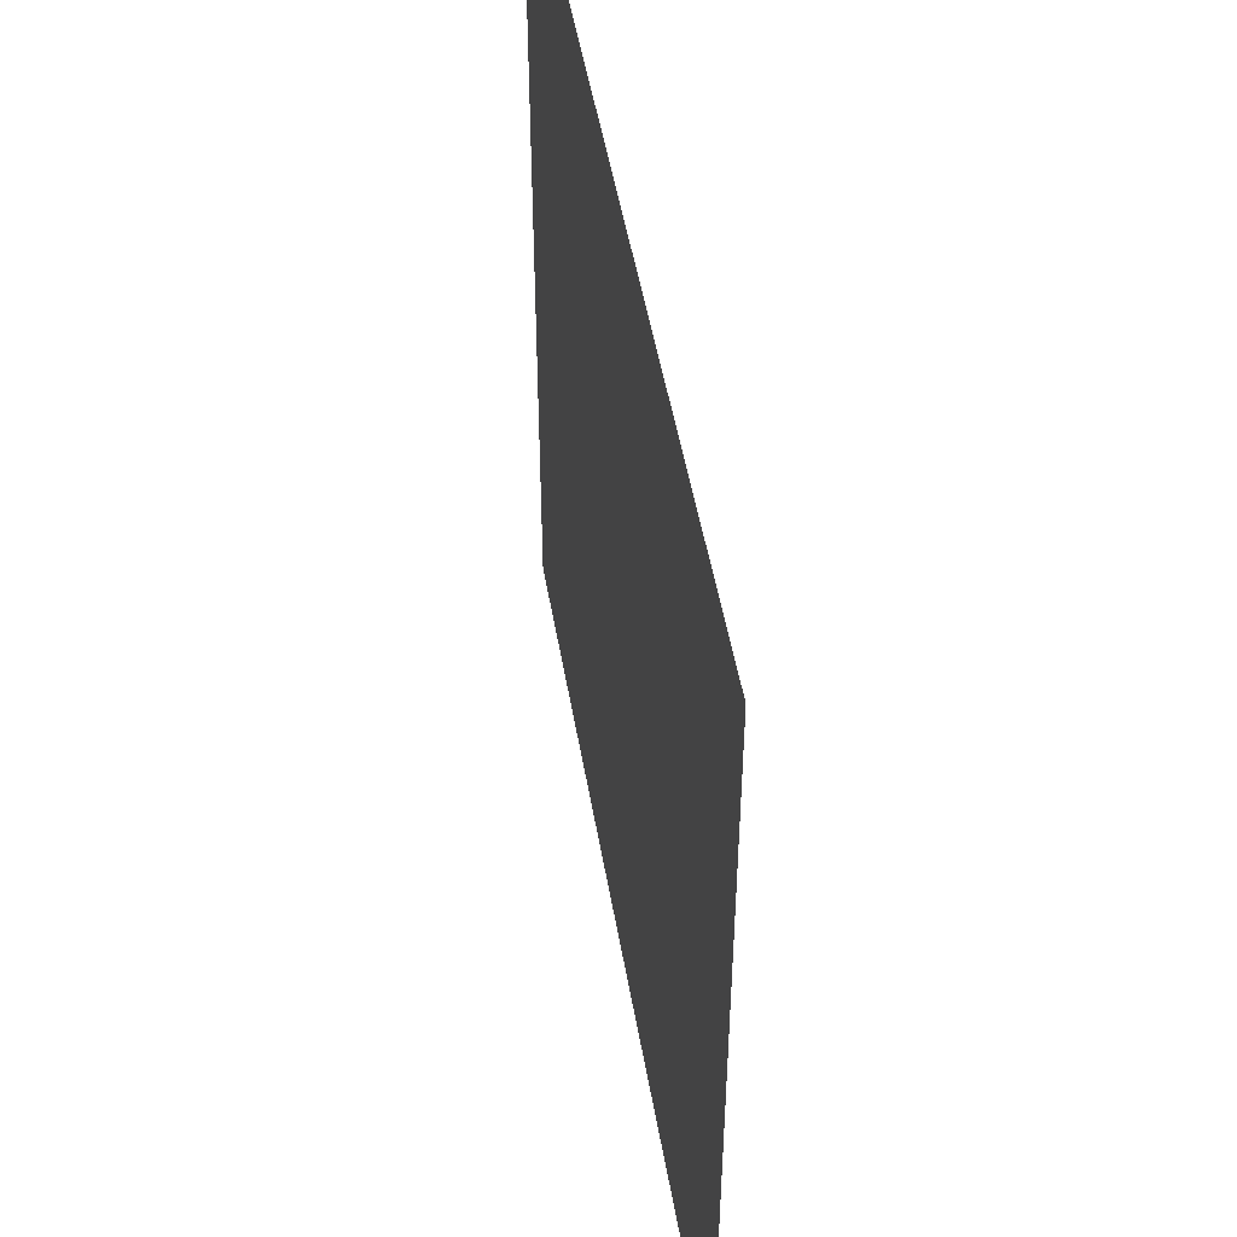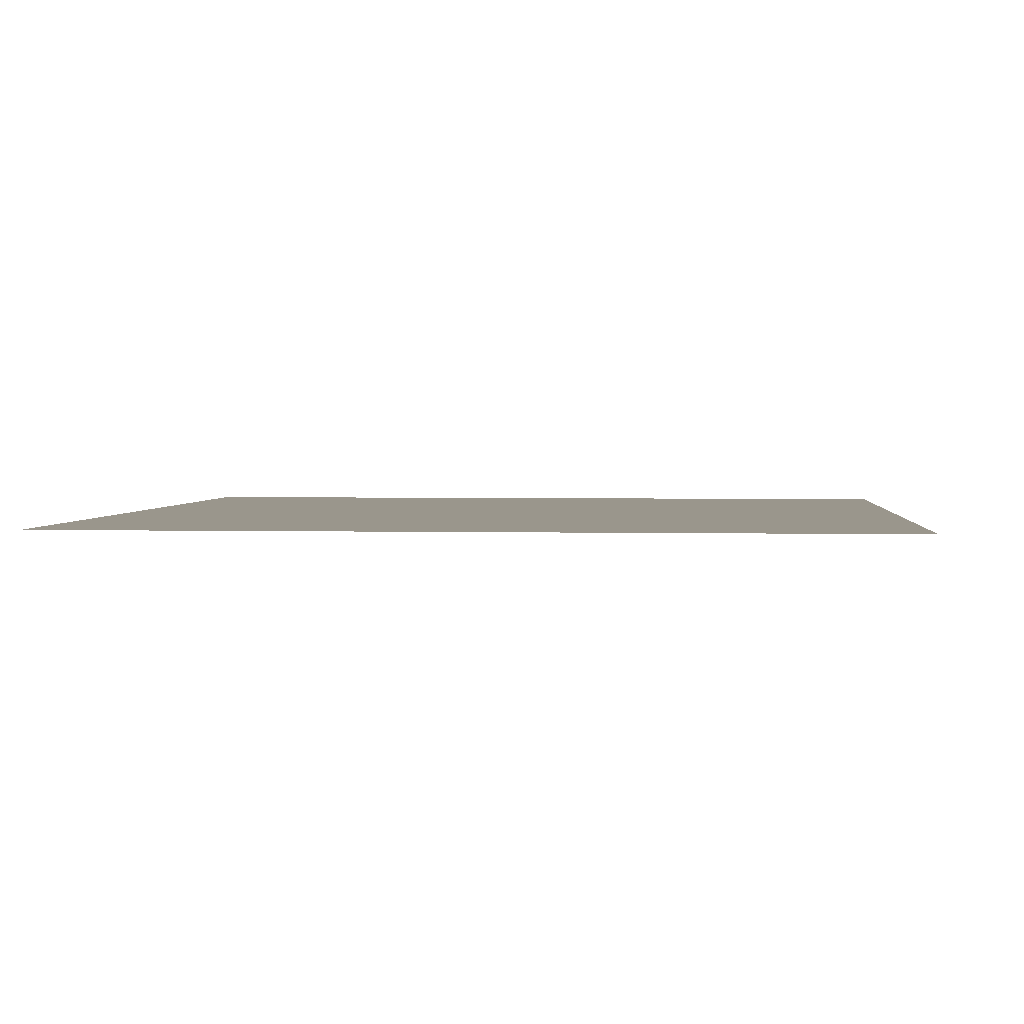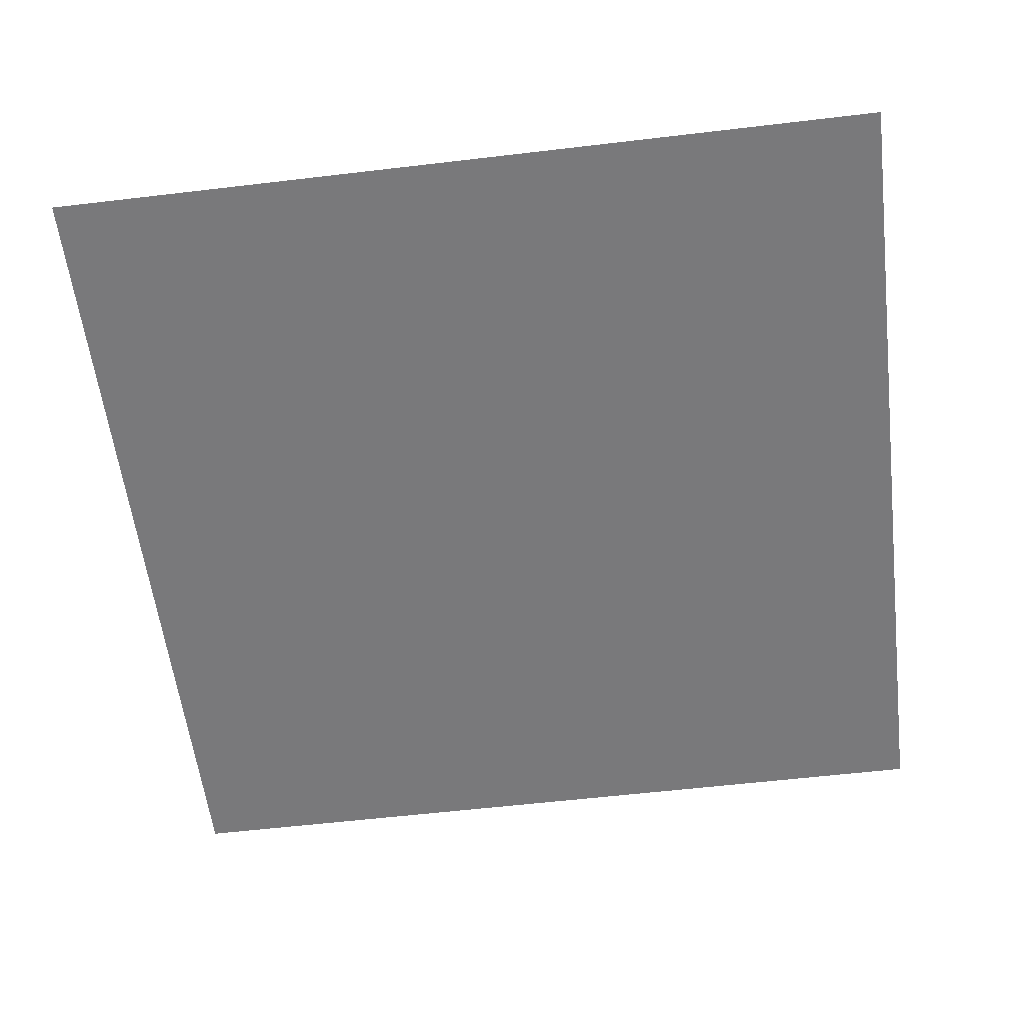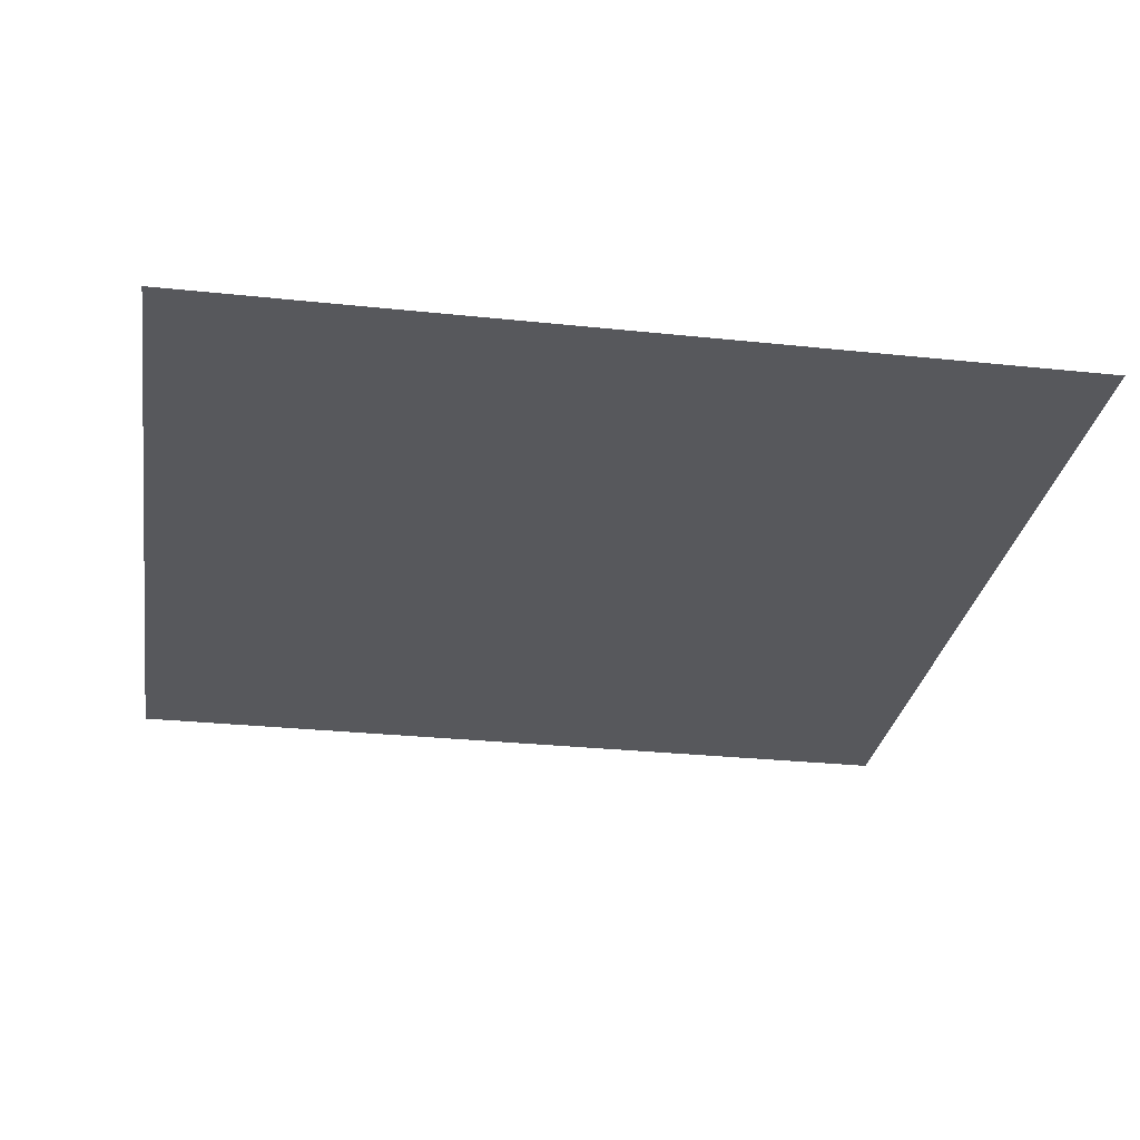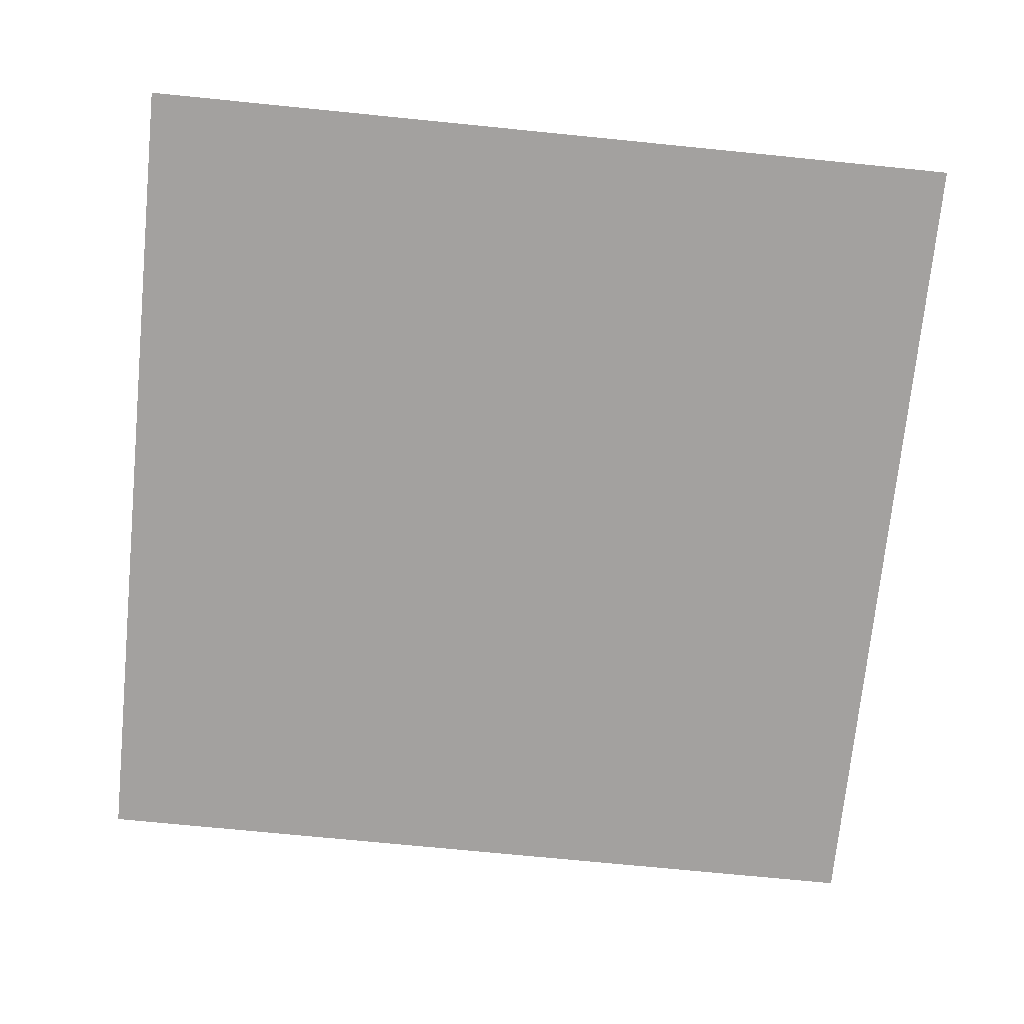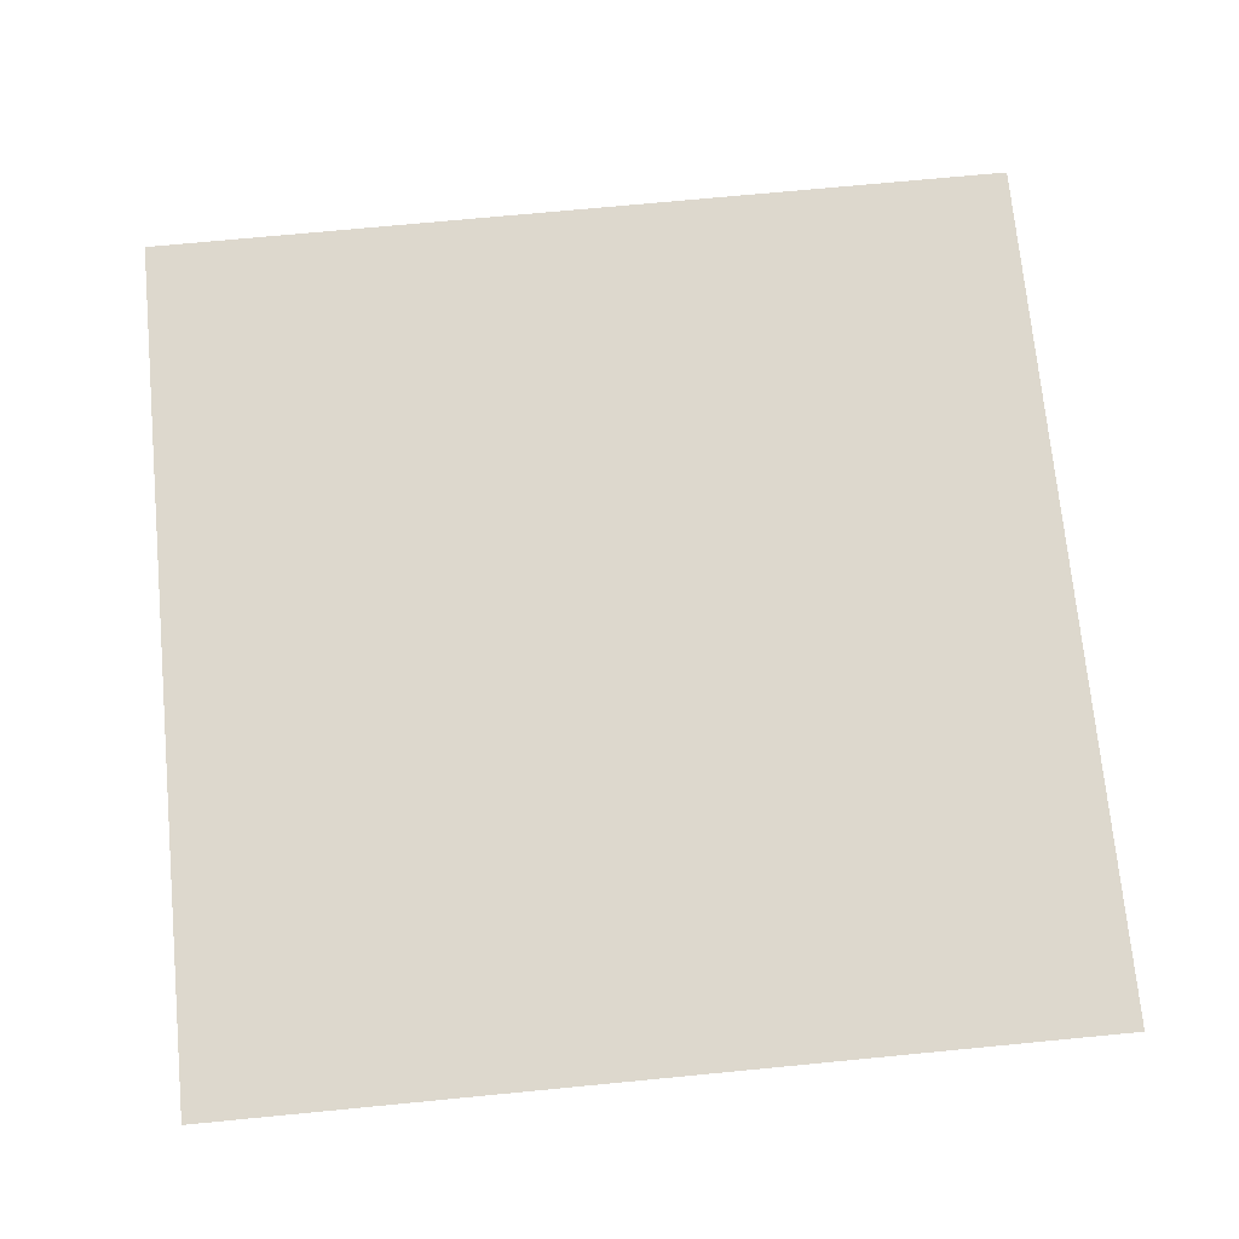
<metadata>
{"format":"obj","ext":"obj","renderer":"f3d","projection":"perspective","resolution":1024,"background":"white","views":[{"elev":50.0,"azim":-99.7,"up":"+Z"},{"elev":2.5,"azim":-174.8,"up":"+Y"},{"elev":-57.9,"azim":-173.0,"up":"+Y"},{"elev":-28.8,"azim":-9.0,"up":"+Y"},{"elev":-72.3,"azim":174.3,"up":"+Y"},{"elev":72.1,"azim":-5.5,"up":"+Y"}]}
</metadata>
<code>
o Plane
v -0.9936 -0.000158 1.007
v 1.006 -0.000158 1.007
v 1.006 -0.000158 -0.9933
v -0.9936 -0.000158 -0.9933
f 1 2 3 4

</code>
